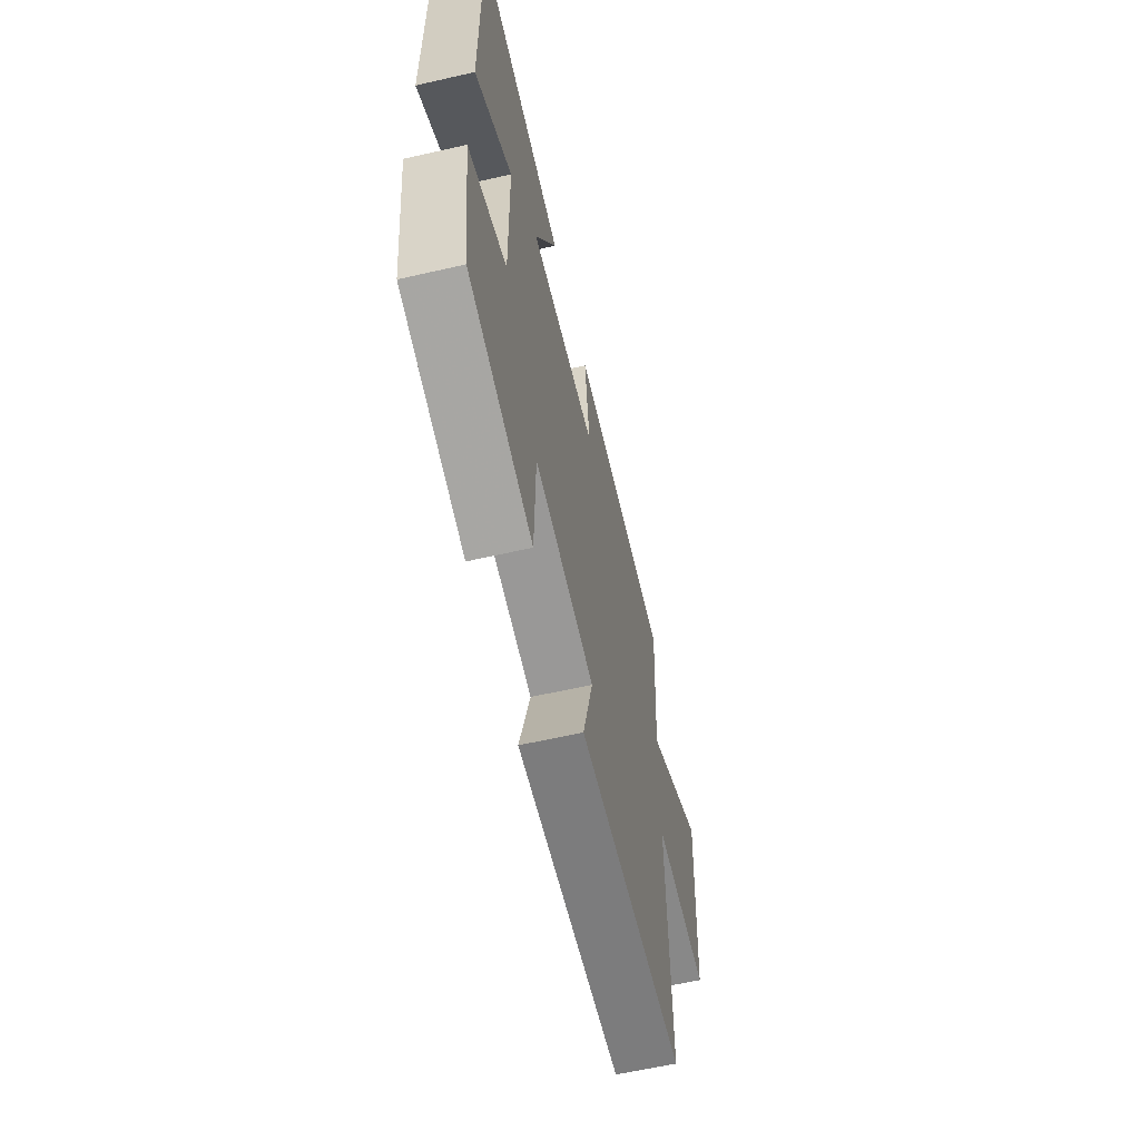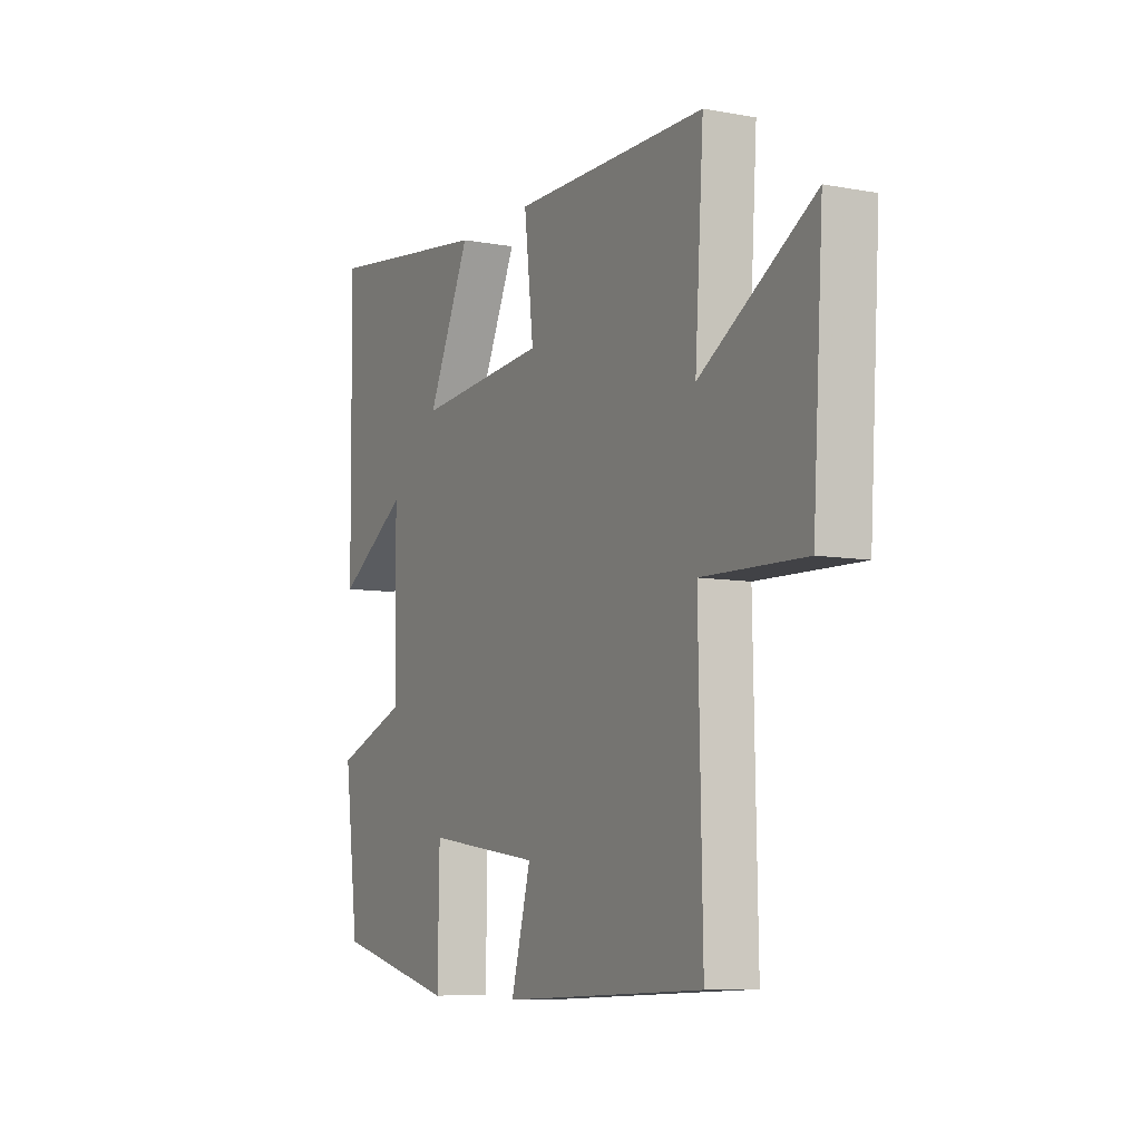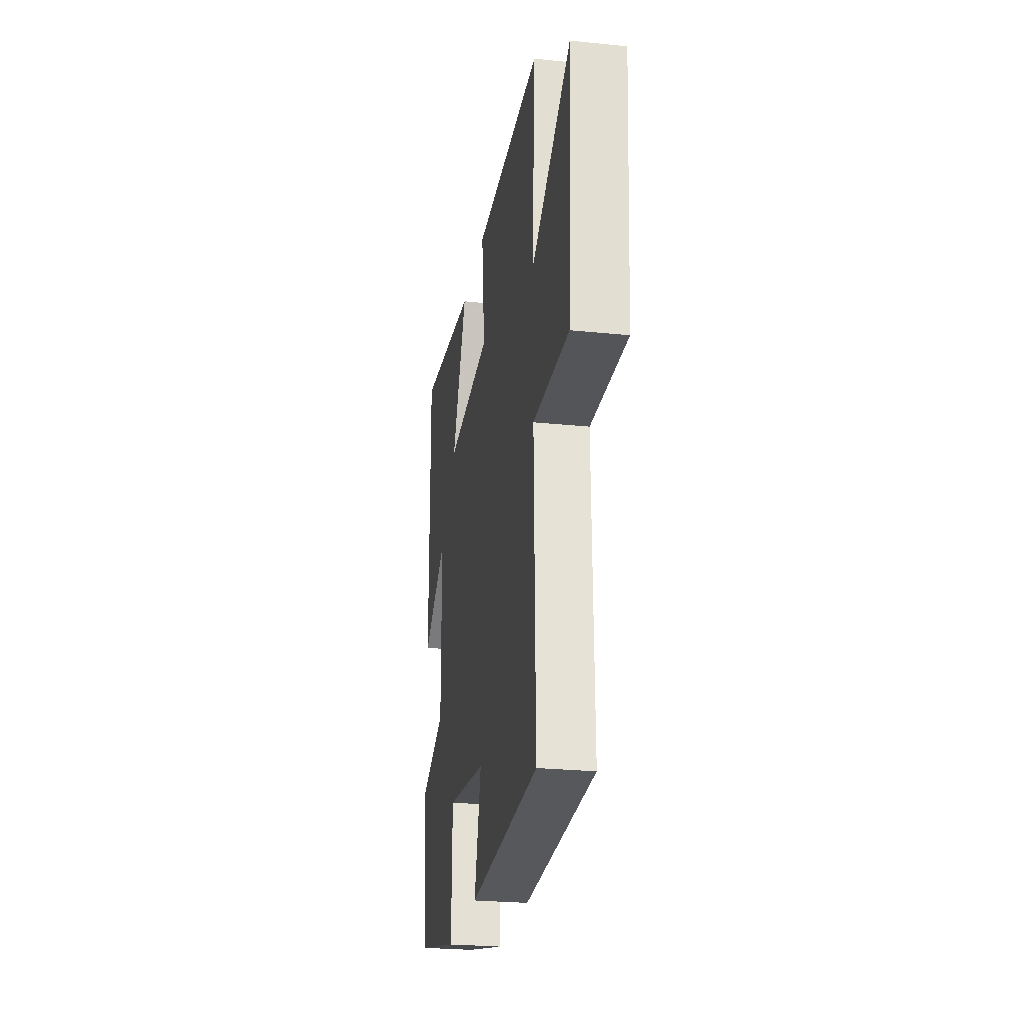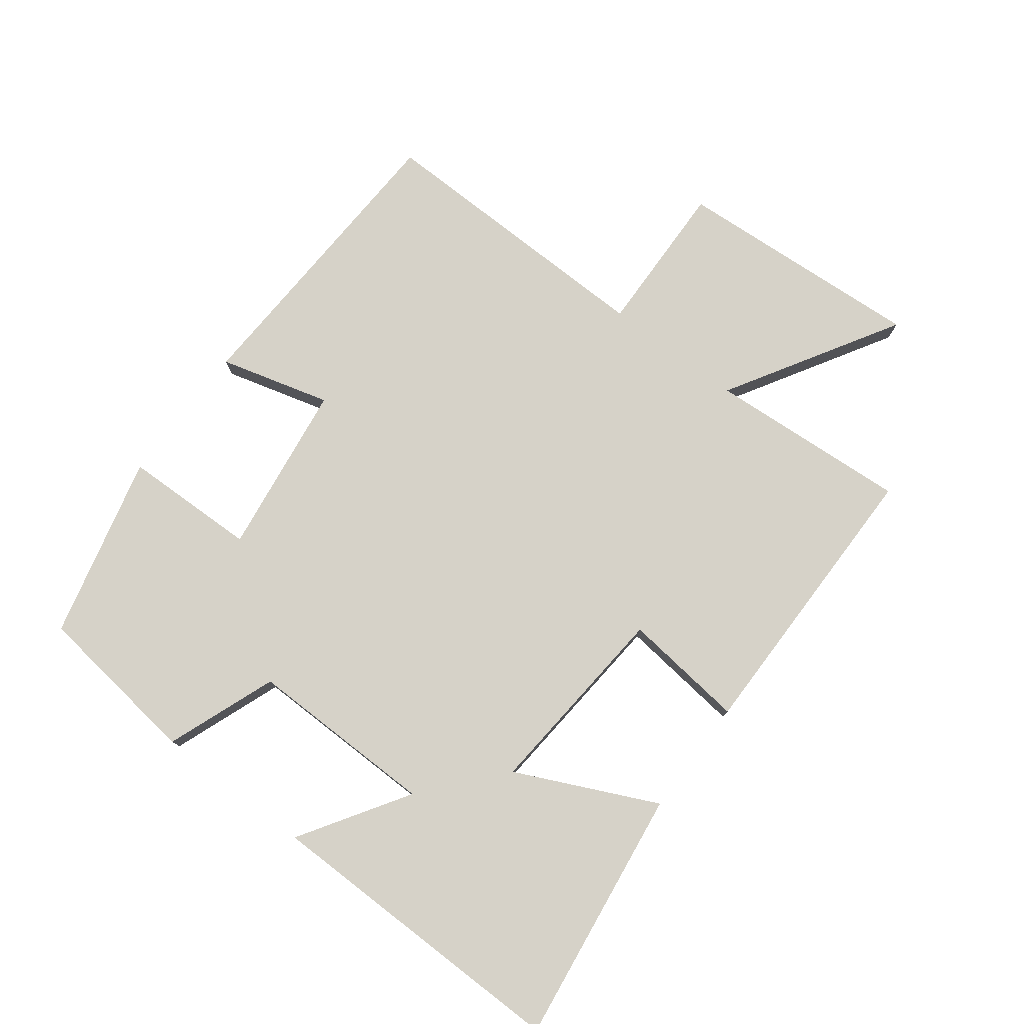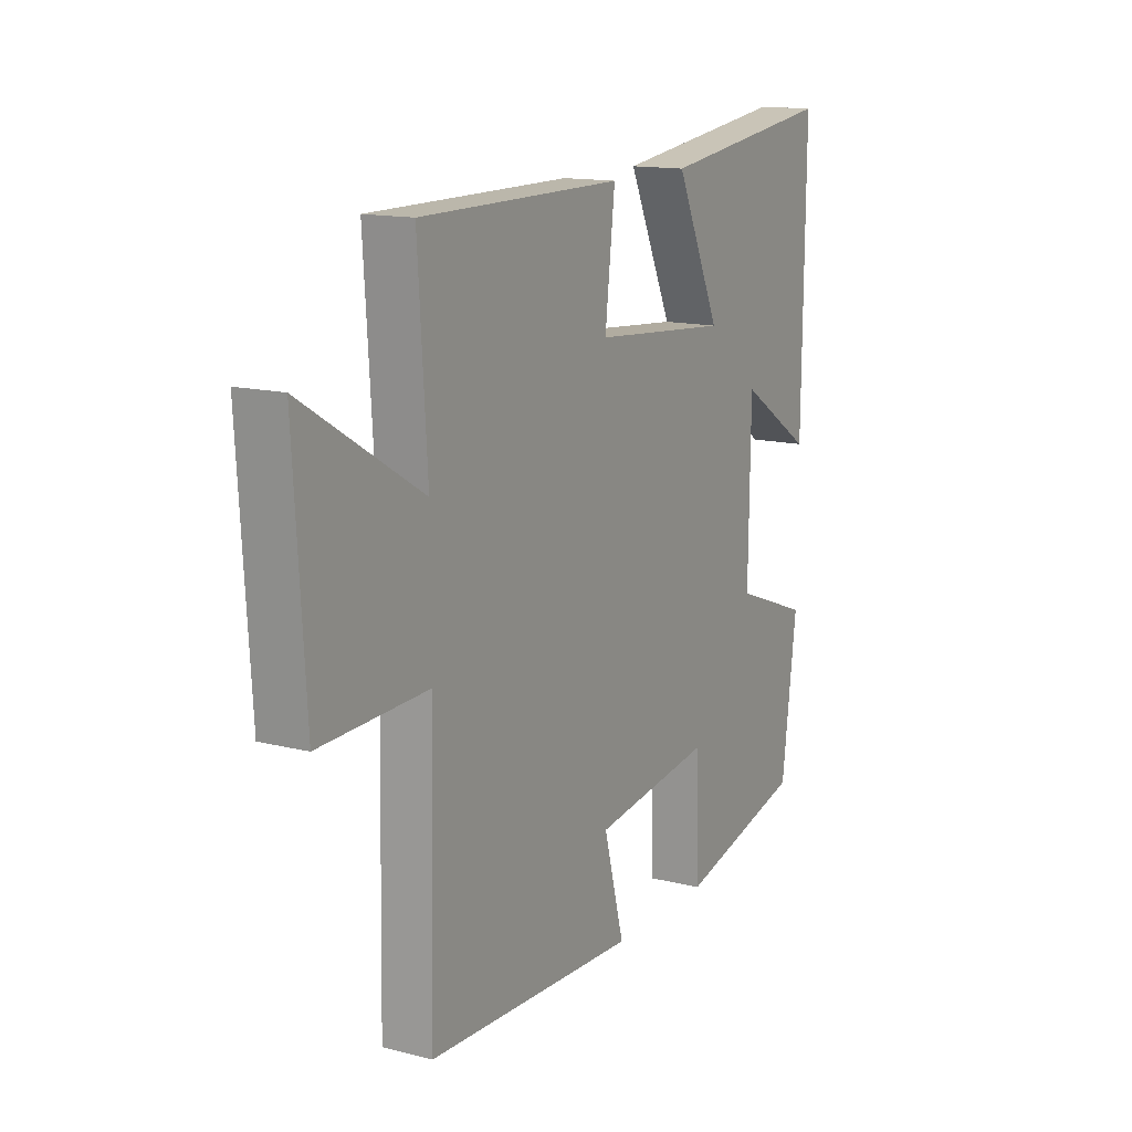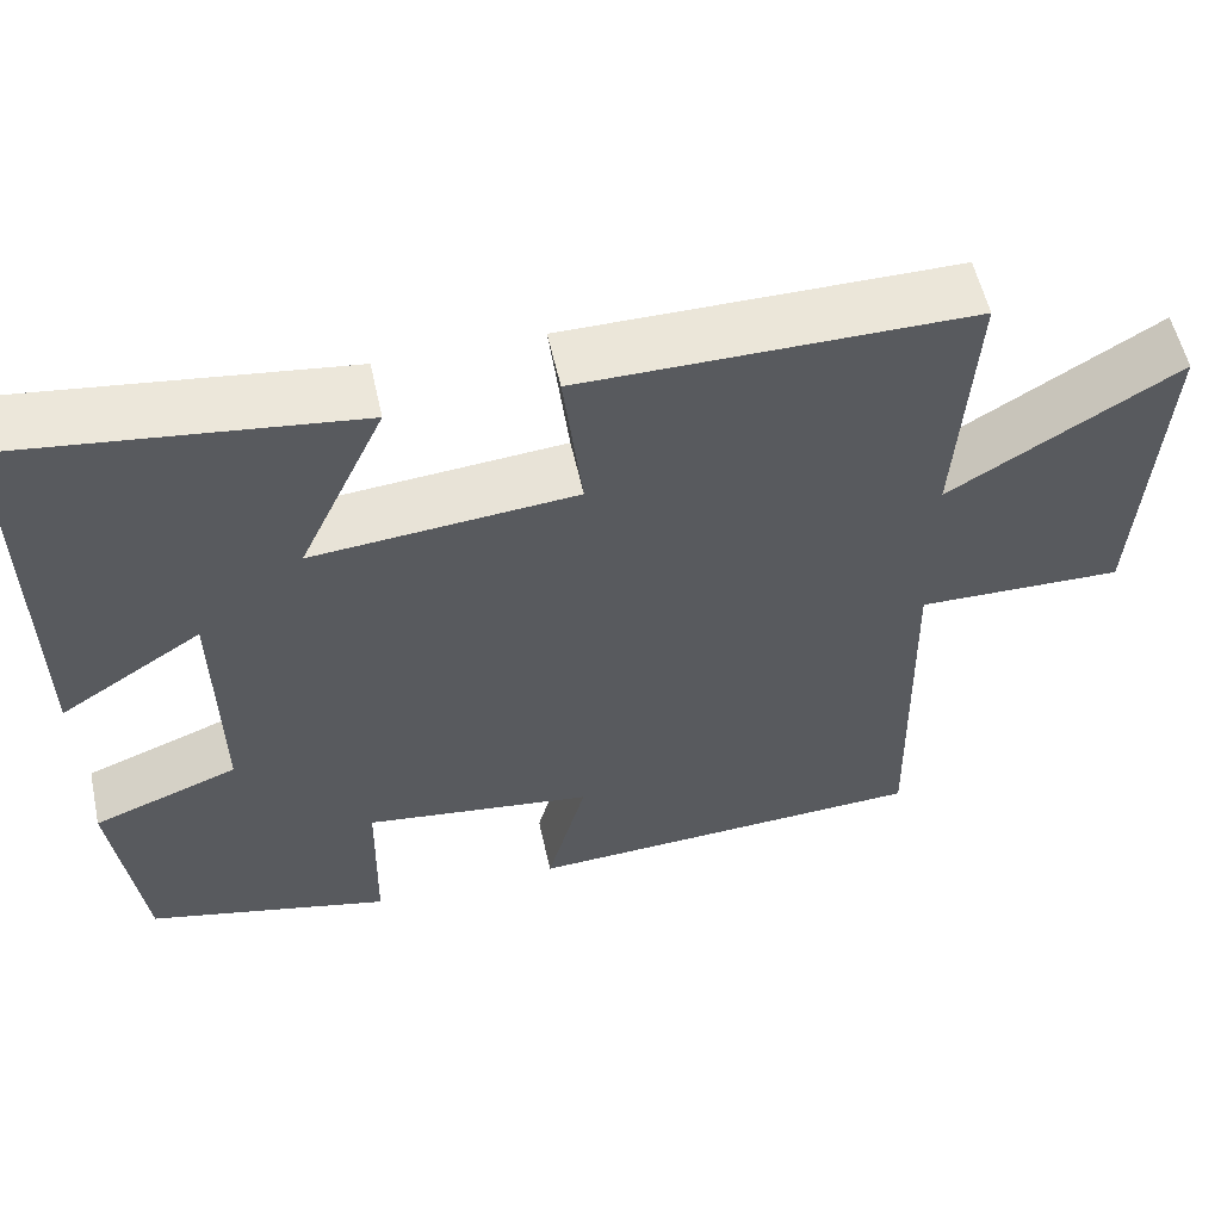
<metadata>
{"format":"obj","ext":"obj","renderer":"f3d","projection":"perspective","resolution":1024,"background":"white","views":[{"elev":-61.4,"azim":-76.9,"up":"+Z"},{"elev":-7.9,"azim":62.7,"up":"+Z"},{"elev":-25.5,"azim":80.6,"up":"+Z"},{"elev":77.6,"azim":-52.9,"up":"+Y"},{"elev":14.1,"azim":119.2,"up":"+Z"},{"elev":56.2,"azim":-12.4,"up":"+Z"}]}
</metadata>
<code>
v 0.509 0.07 -0.478
v 0.04 0.07 -0.5
v 0.086 0.07 -0.33
v -0.18 0.07 -0.294
v -0.184 0.07 -0.5
v -0.467 0.07 -0.431
v -0.5 0.07 -0.174
v -0.331 0.07 -0.11
v -0.335 0.07 0.18
v -0.5 0.07 0.074
v -0.505 0.07 0.552
v -0.112 0.07 0.5
v -0.212 0.07 0.285
v 0.092 0.07 0.311
v 0.07 0.07 0.5
v 0.52 0.07 0.499
v 0.5 0.07 0.19
v 0.762 0.07 0.348
v 0.738 0.07 -0.036
v 0.5 0.07 -0.03
v 0.509 0 -0.478
v 0.04 0 -0.5
v 0.086 0 -0.33
v -0.18 0 -0.294
v -0.184 0 -0.5
v -0.467 0 -0.431
v -0.5 0 -0.174
v -0.331 0 -0.11
v -0.335 0 0.18
v -0.5 0 0.074
v -0.505 0 0.552
v -0.112 0 0.5
v -0.212 0 0.285
v 0.092 0 0.311
v 0.07 0 0.5
v 0.52 0 0.499
v 0.5 0 0.19
v 0.762 0 0.348
v 0.738 0 -0.036
v 0.5 0 -0.03
f 17 18 19 20
f 14 15 16 17
f 13 14 17 20
f 11 12 13
f 10 11 13
f 9 10 13
f 13 20 1
f 9 13 1
f 8 9 1
f 6 7 8
f 5 6 8
f 4 5 8
f 3 4 8
f 1 2 3
f 1 3 8
f 40 39 38 37
f 37 36 35 34
f 40 37 34 33
f 33 32 31
f 33 31 30
f 33 30 29
f 21 40 33
f 21 33 29
f 21 29 28
f 28 27 26
f 28 26 25
f 28 25 24
f 28 24 23
f 23 22 21
f 28 23 21
f 1 21 22 2
f 2 22 23 3
f 3 23 24 4
f 4 24 25 5
f 5 25 26 6
f 6 26 27 7
f 7 27 28 8
f 8 28 29 9
f 9 29 30 10
f 10 30 31 11
f 11 31 32 12
f 12 32 33 13
f 13 33 34 14
f 14 34 35 15
f 15 35 36 16
f 16 36 37 17
f 17 37 38 18
f 18 38 39 19
f 19 39 40 20
f 20 40 21 1

</code>
